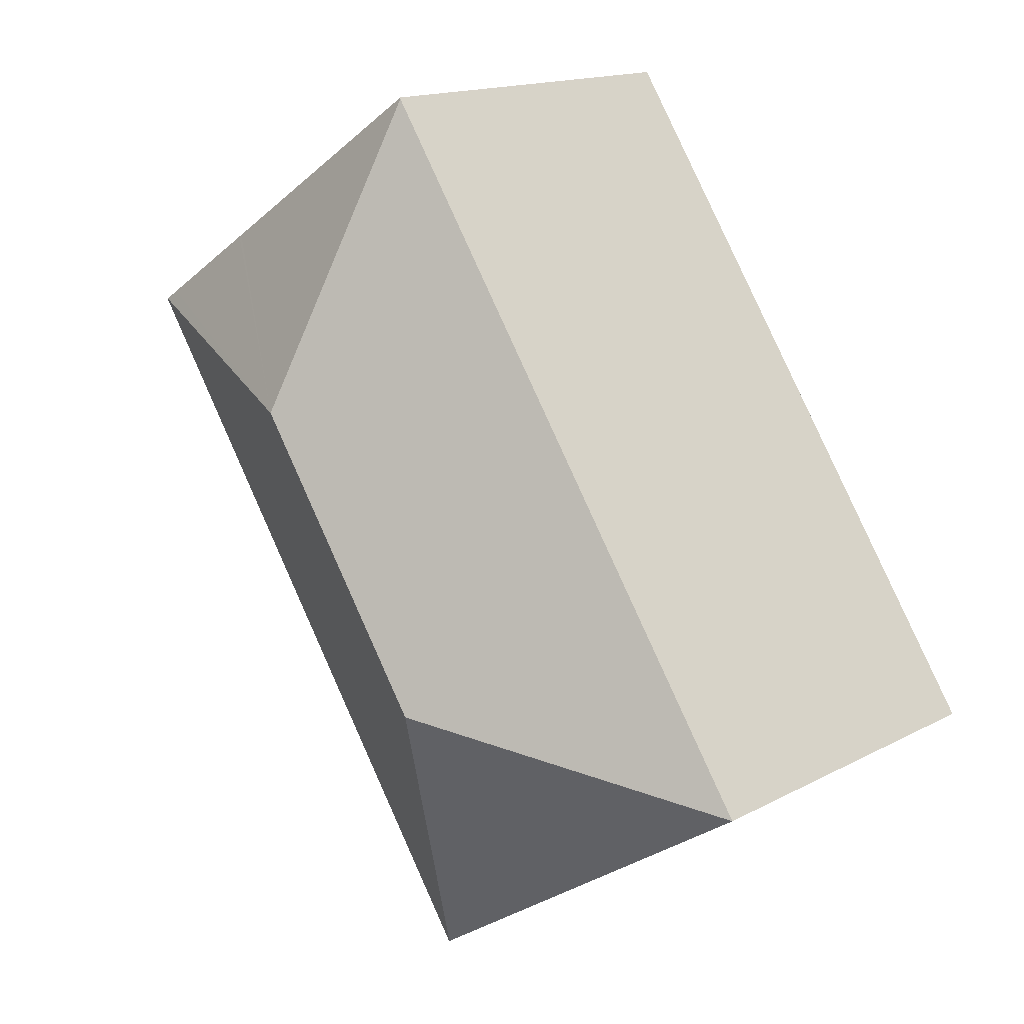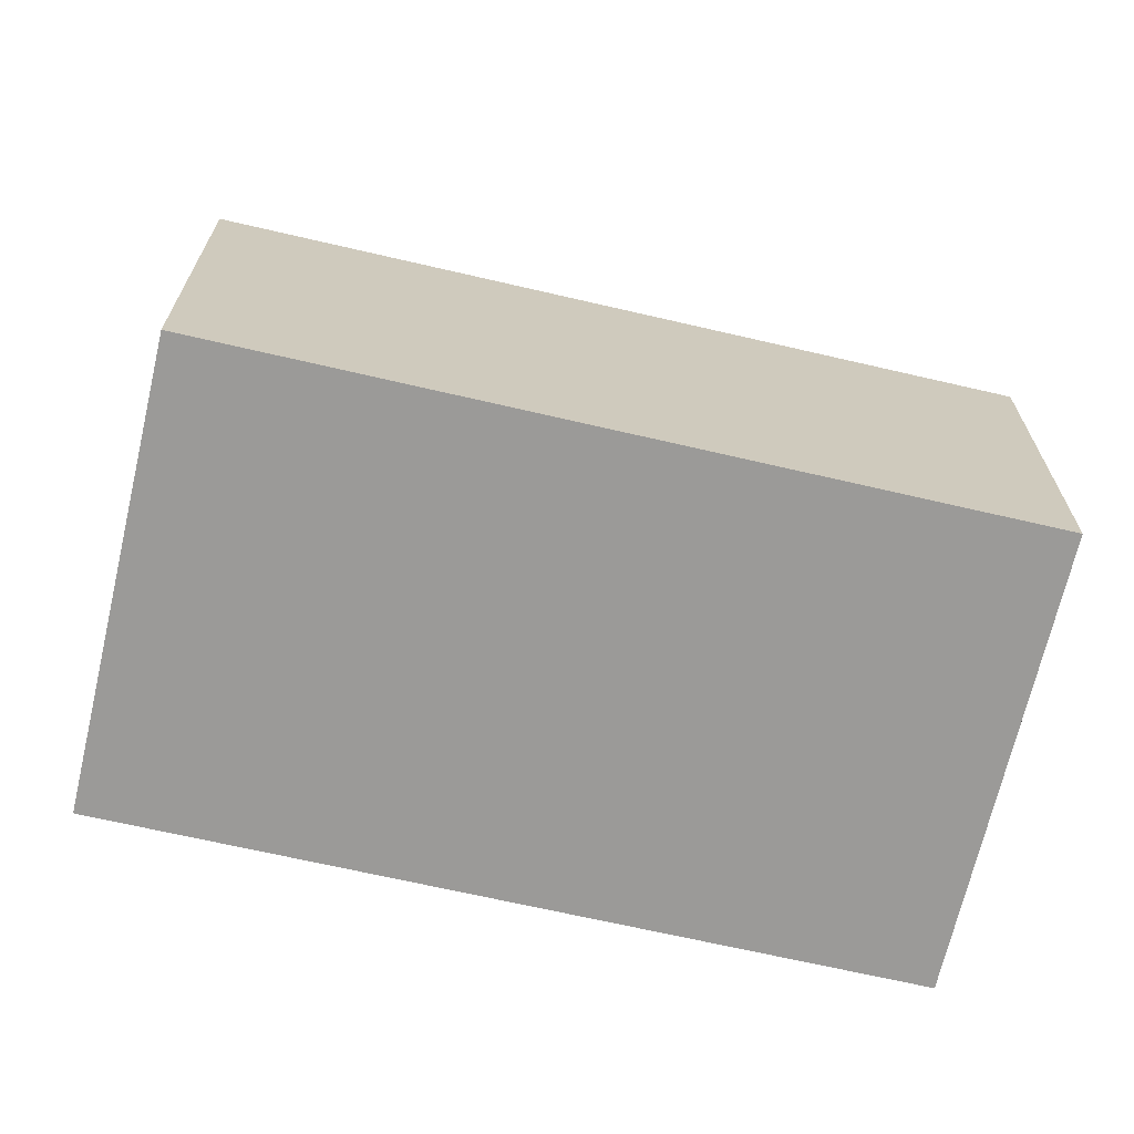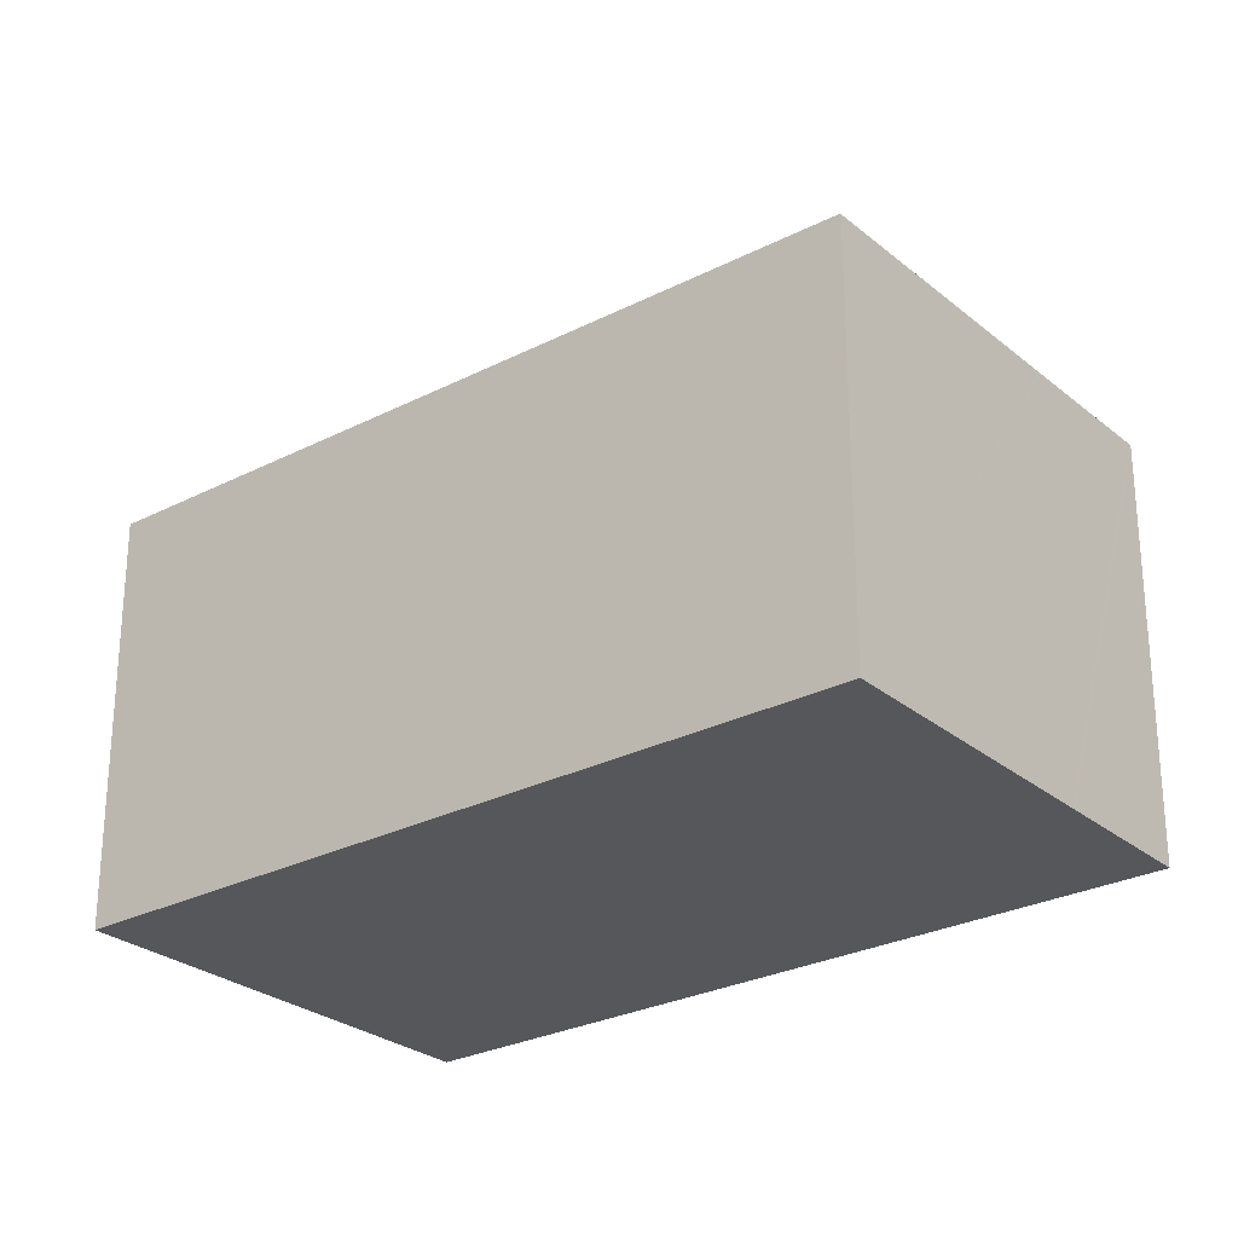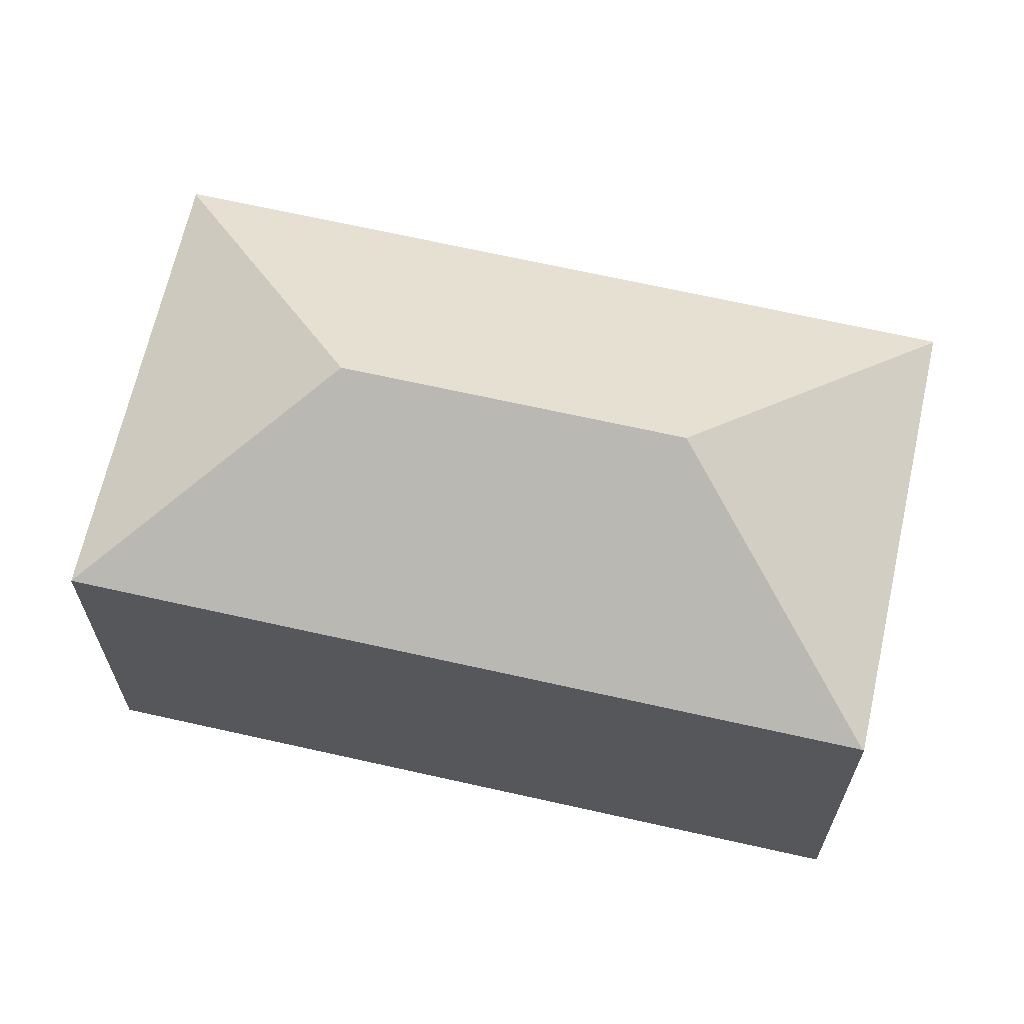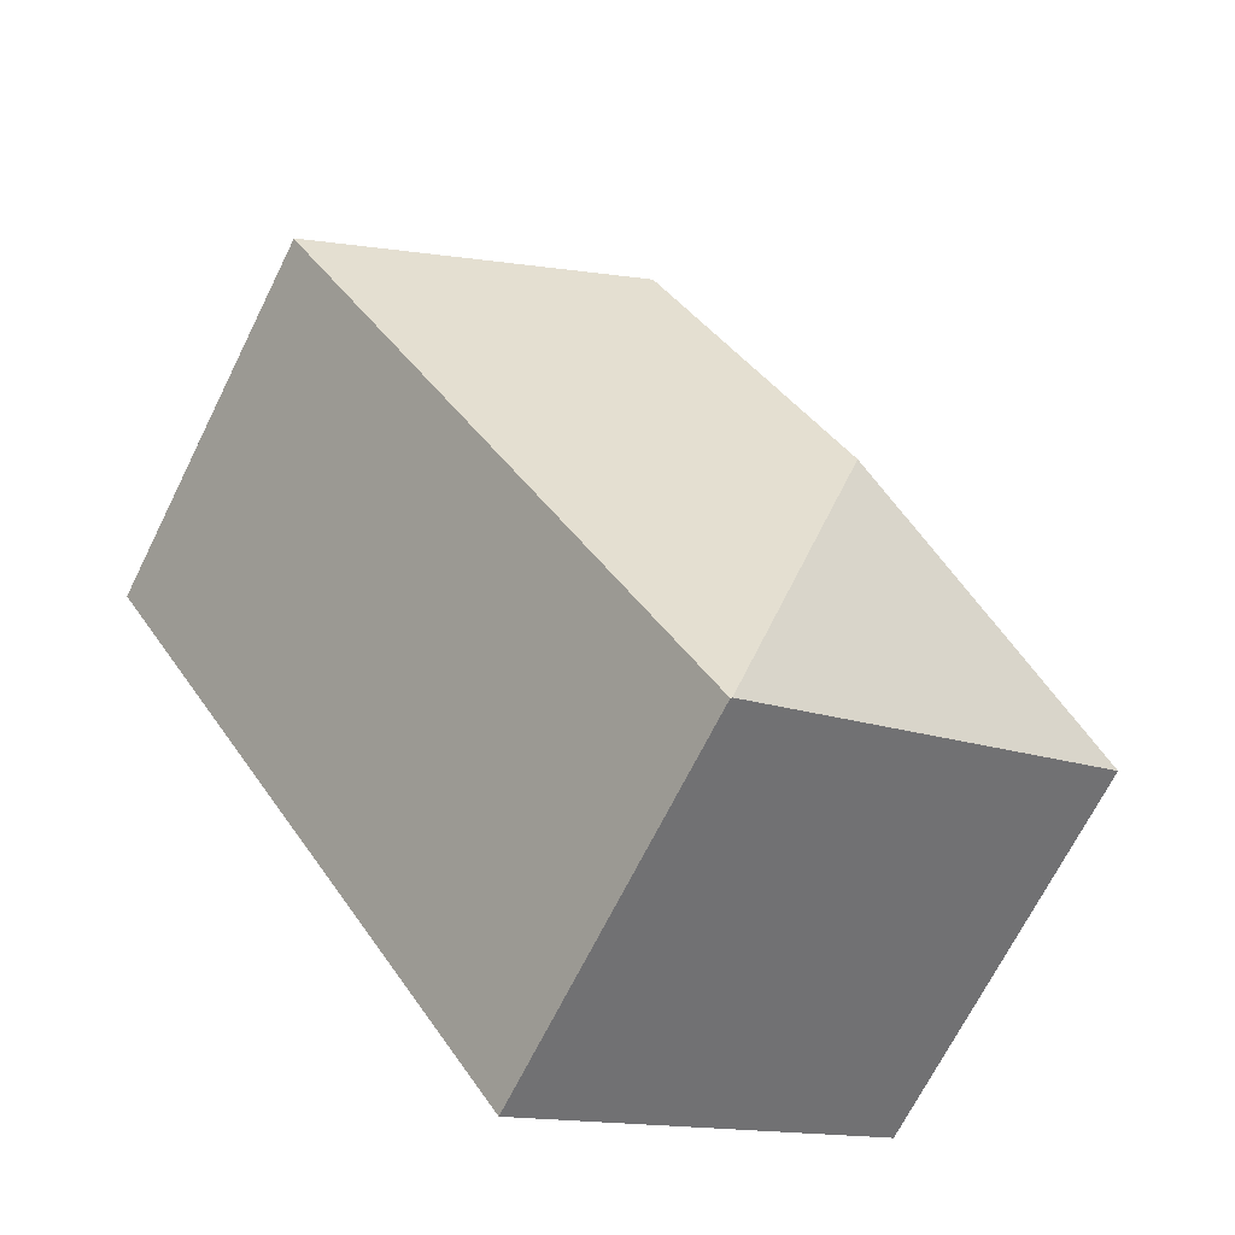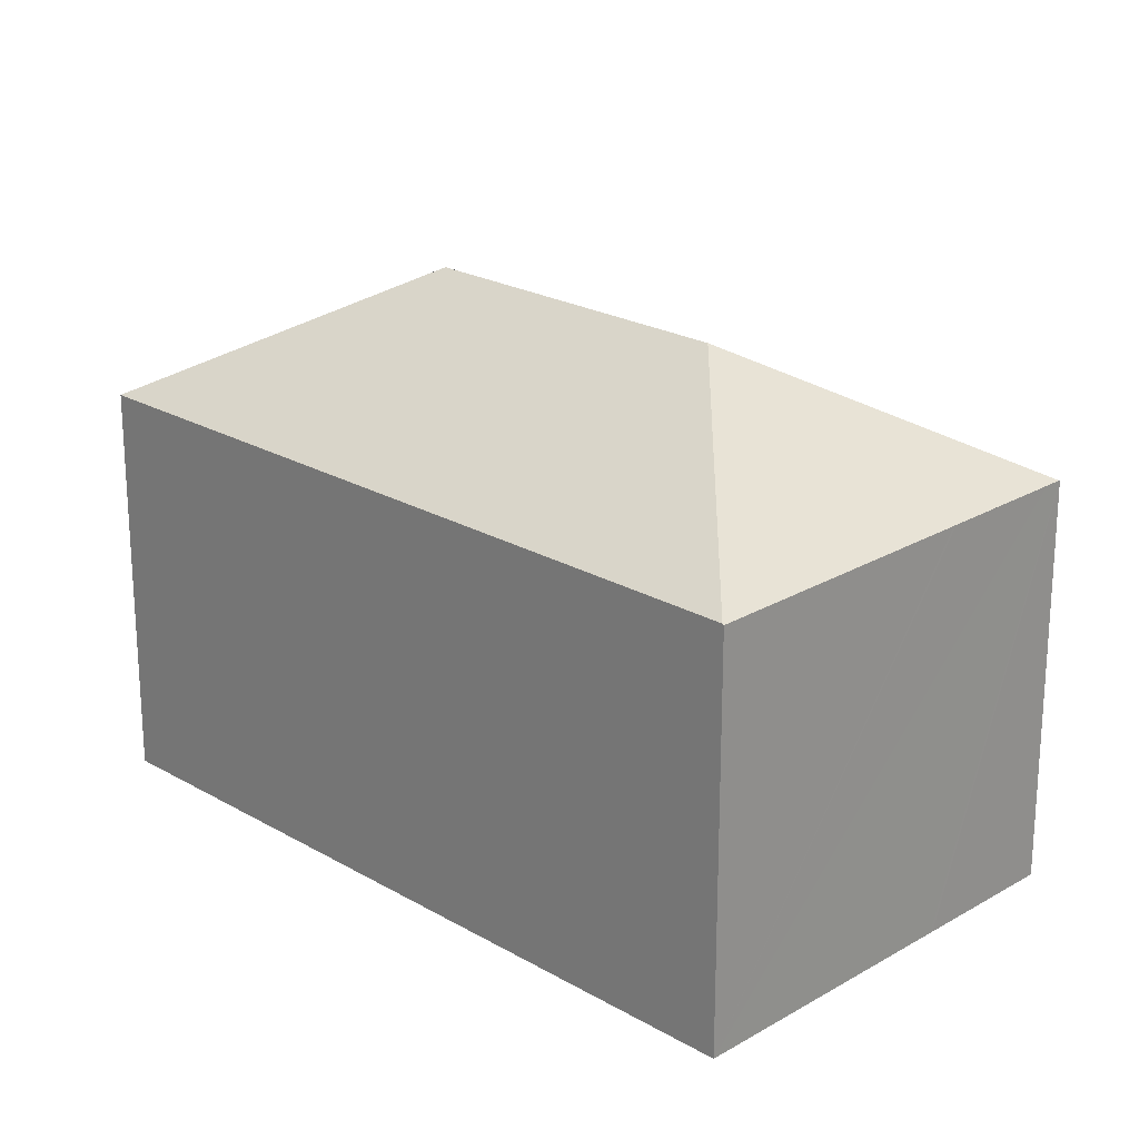
<metadata>
{"format":"obj","ext":"obj","renderer":"f3d","projection":"perspective","resolution":1024,"background":"white","views":[{"elev":15.5,"azim":-138.1,"up":"+Z"},{"elev":-69.4,"azim":-69.6,"up":"+Y"},{"elev":-27.1,"azim":-18.0,"up":"+Y"},{"elev":66.7,"azim":-43.8,"up":"+Y"},{"elev":-69.4,"azim":153.5,"up":"+Z"},{"elev":22.3,"azim":-11.4,"up":"+Y"}]}
</metadata>
<code>
v  18.52 10.81 13.5
v  11.84 10.79 17.92
v  11.87 10.77 17.96
v  13.58 14.3 9.445
v  18.6 10.81 13.44
v  21.56 10.82 11.46
v  21.98 10.83 11.17
v  0 10.79 6.606e-16
v  8.495 14.3 1.745
v  10.24 10.79 -6.731
v  20.89 10.8 9.445
v  10.27 10.76 -6.755
v  22.01 10.81 11.15
v  9.703 10.79 -6.38
v  10.27 4.136e-16 -6.755
v  9.703 3.907e-16 -6.38
v  0 0 0
v  10.24 4.122e-16 -6.731
v  11.84 -1.097e-15 17.92
v  11.87 -1.1e-15 17.96
v  18.6 10.81 13.44
v  18.52 -8.265e-16 13.5
v  18.6 -8.232e-16 13.44
v  22.01 -6.829e-16 11.15
v  21.56 -7.015e-16 11.46
v  21.98 -6.84e-16 11.17
v  20.89 -5.783e-16 9.445
g defaultobject
f 1 2 3
f 2 1 4
f 4 1 5
f 4 5 6
f 4 6 7
f 4 8 2
f 8 4 9
f 10 11 12
f 11 10 9
f 11 9 4
f 11 4 13
f 13 4 7
f 14 9 10
f 9 14 8
f 12 14 10
f 14 12 15
f 14 15 8
f 8 15 16
f 8 16 17
f 16 15 18
f 17 2 8
f 2 17 19
f 2 19 3
f 3 19 20
f 20 1 3
f 1 20 21
f 21 20 6
f 6 20 22
f 6 22 7
f 7 22 13
f 13 22 23
f 13 23 24
f 24 23 25
f 24 25 26
f 24 11 13
f 11 24 12
f 12 24 15
f 15 24 27
f 19 22 20
f 22 19 17
f 22 17 23
f 23 17 25
f 25 17 26
f 26 17 24
f 24 17 27
f 27 17 18
f 27 18 15
f 18 17 16

</code>
